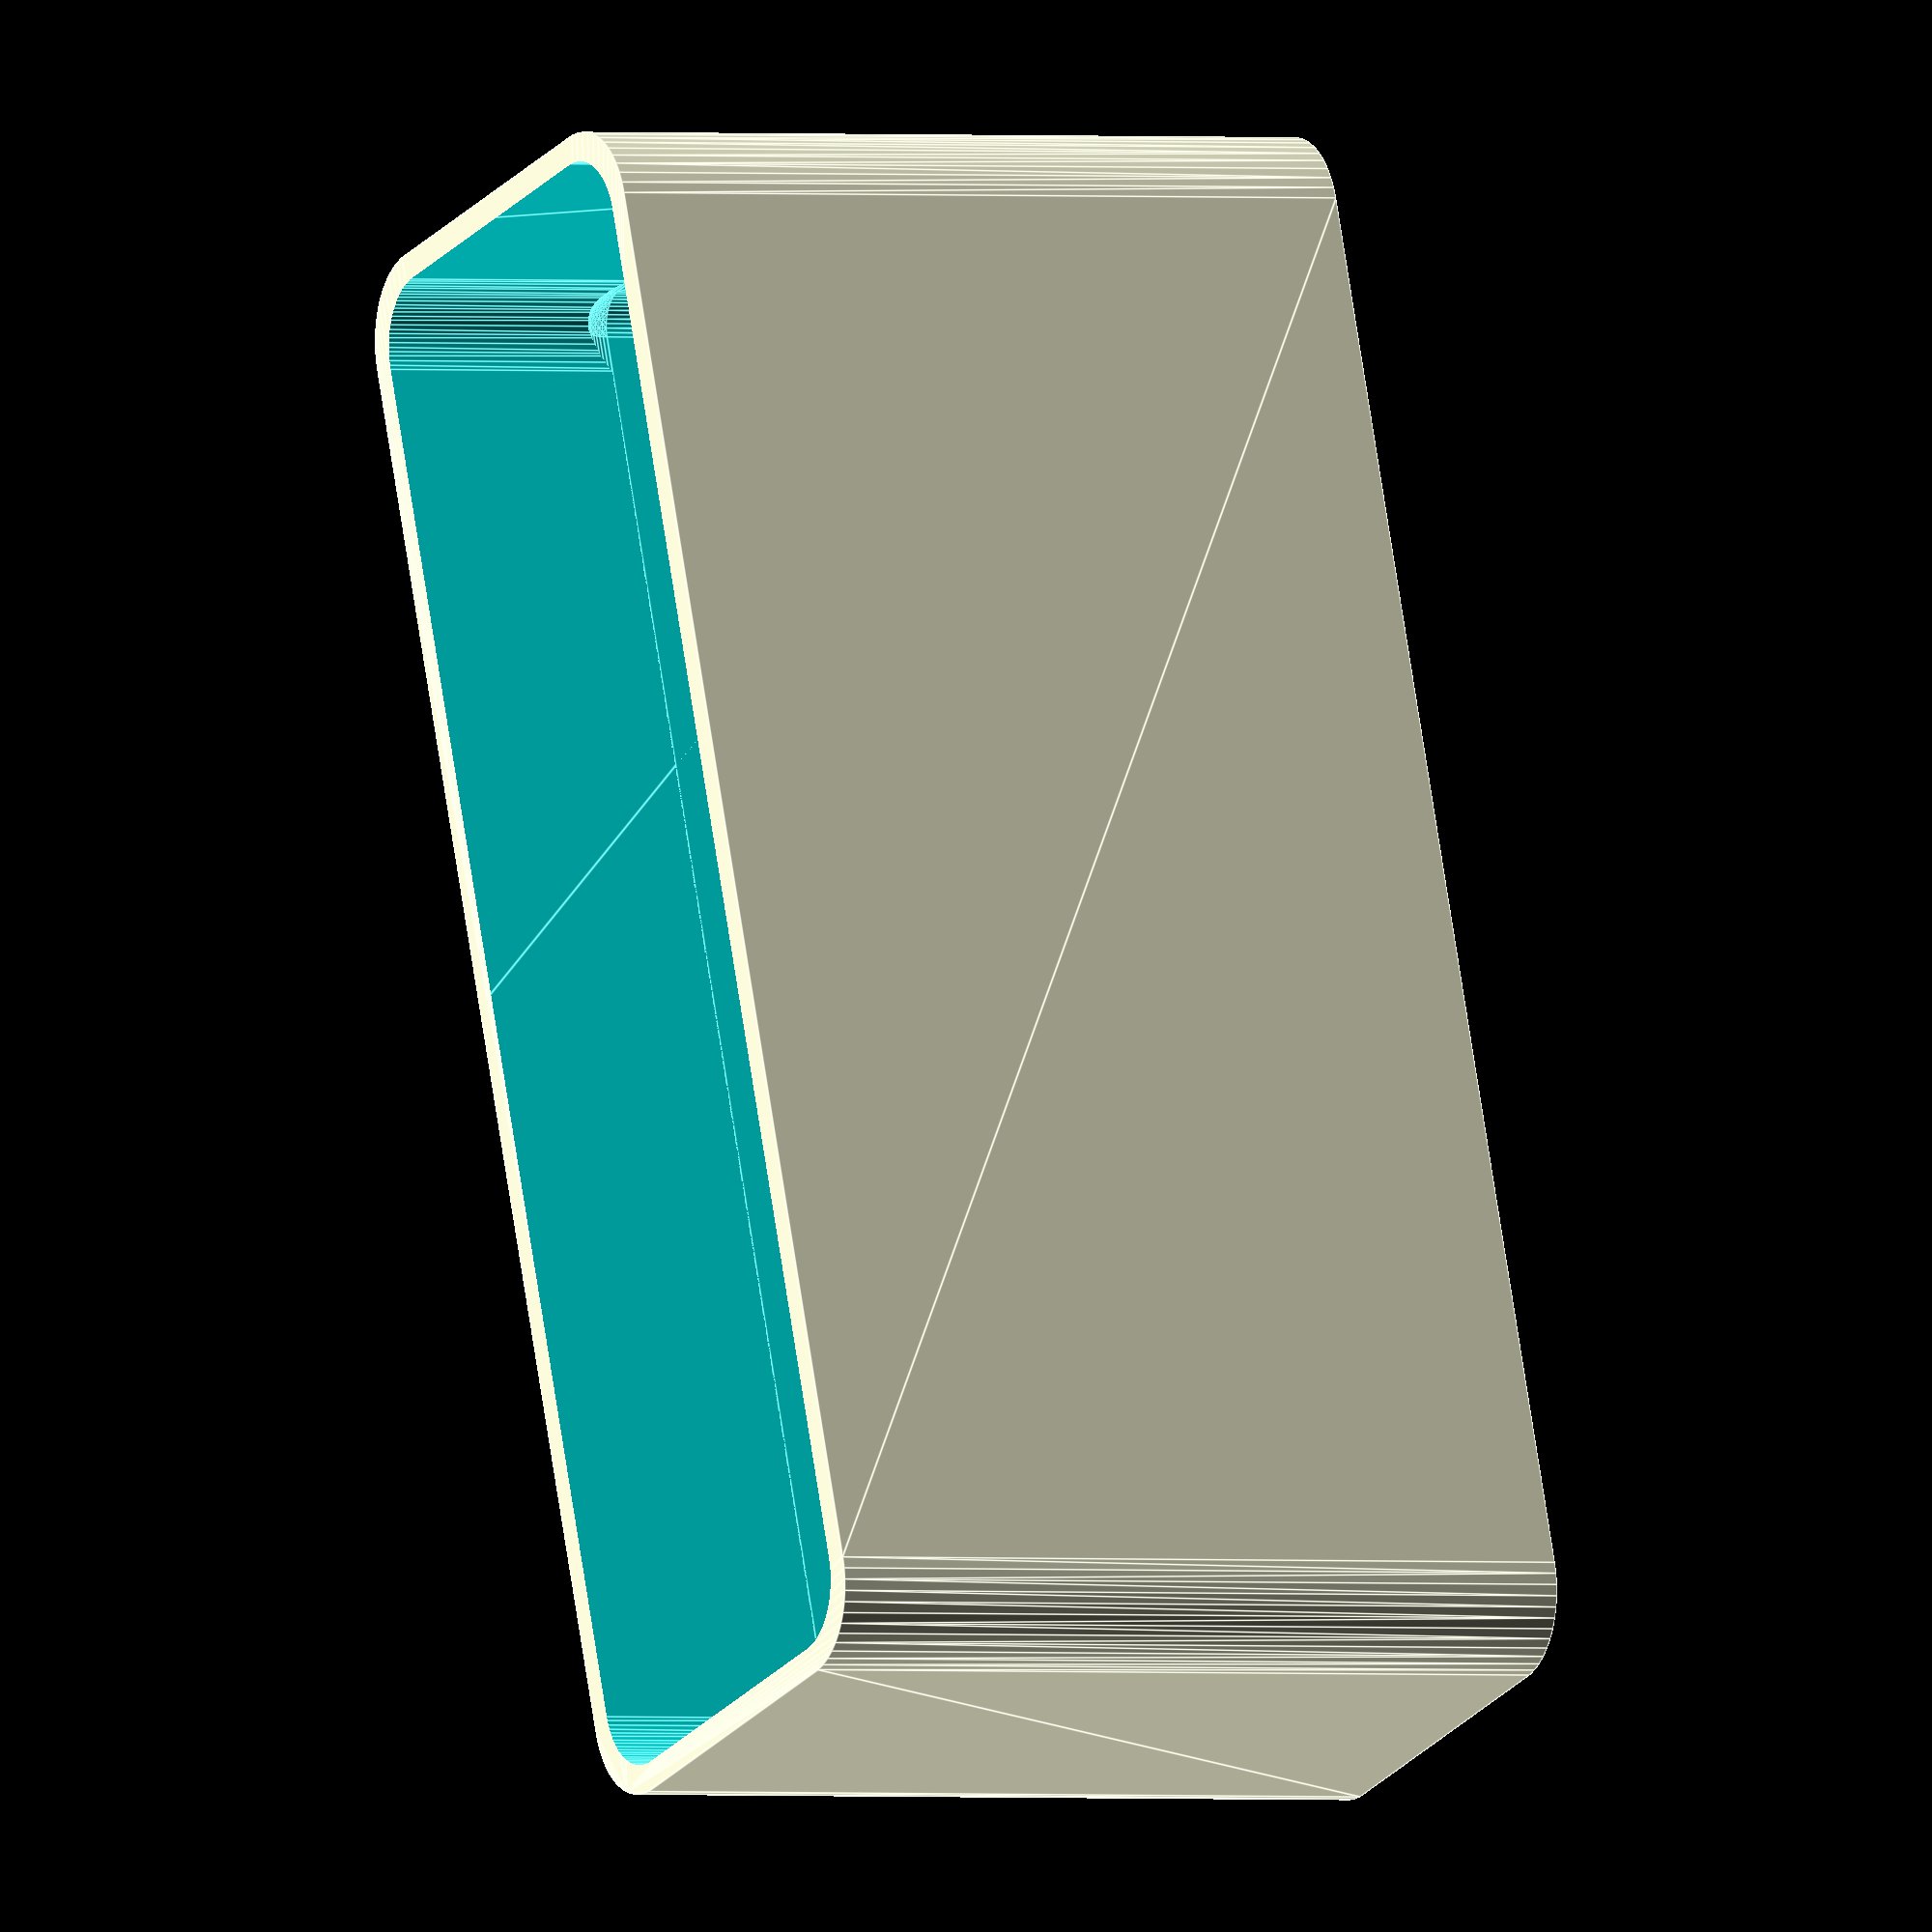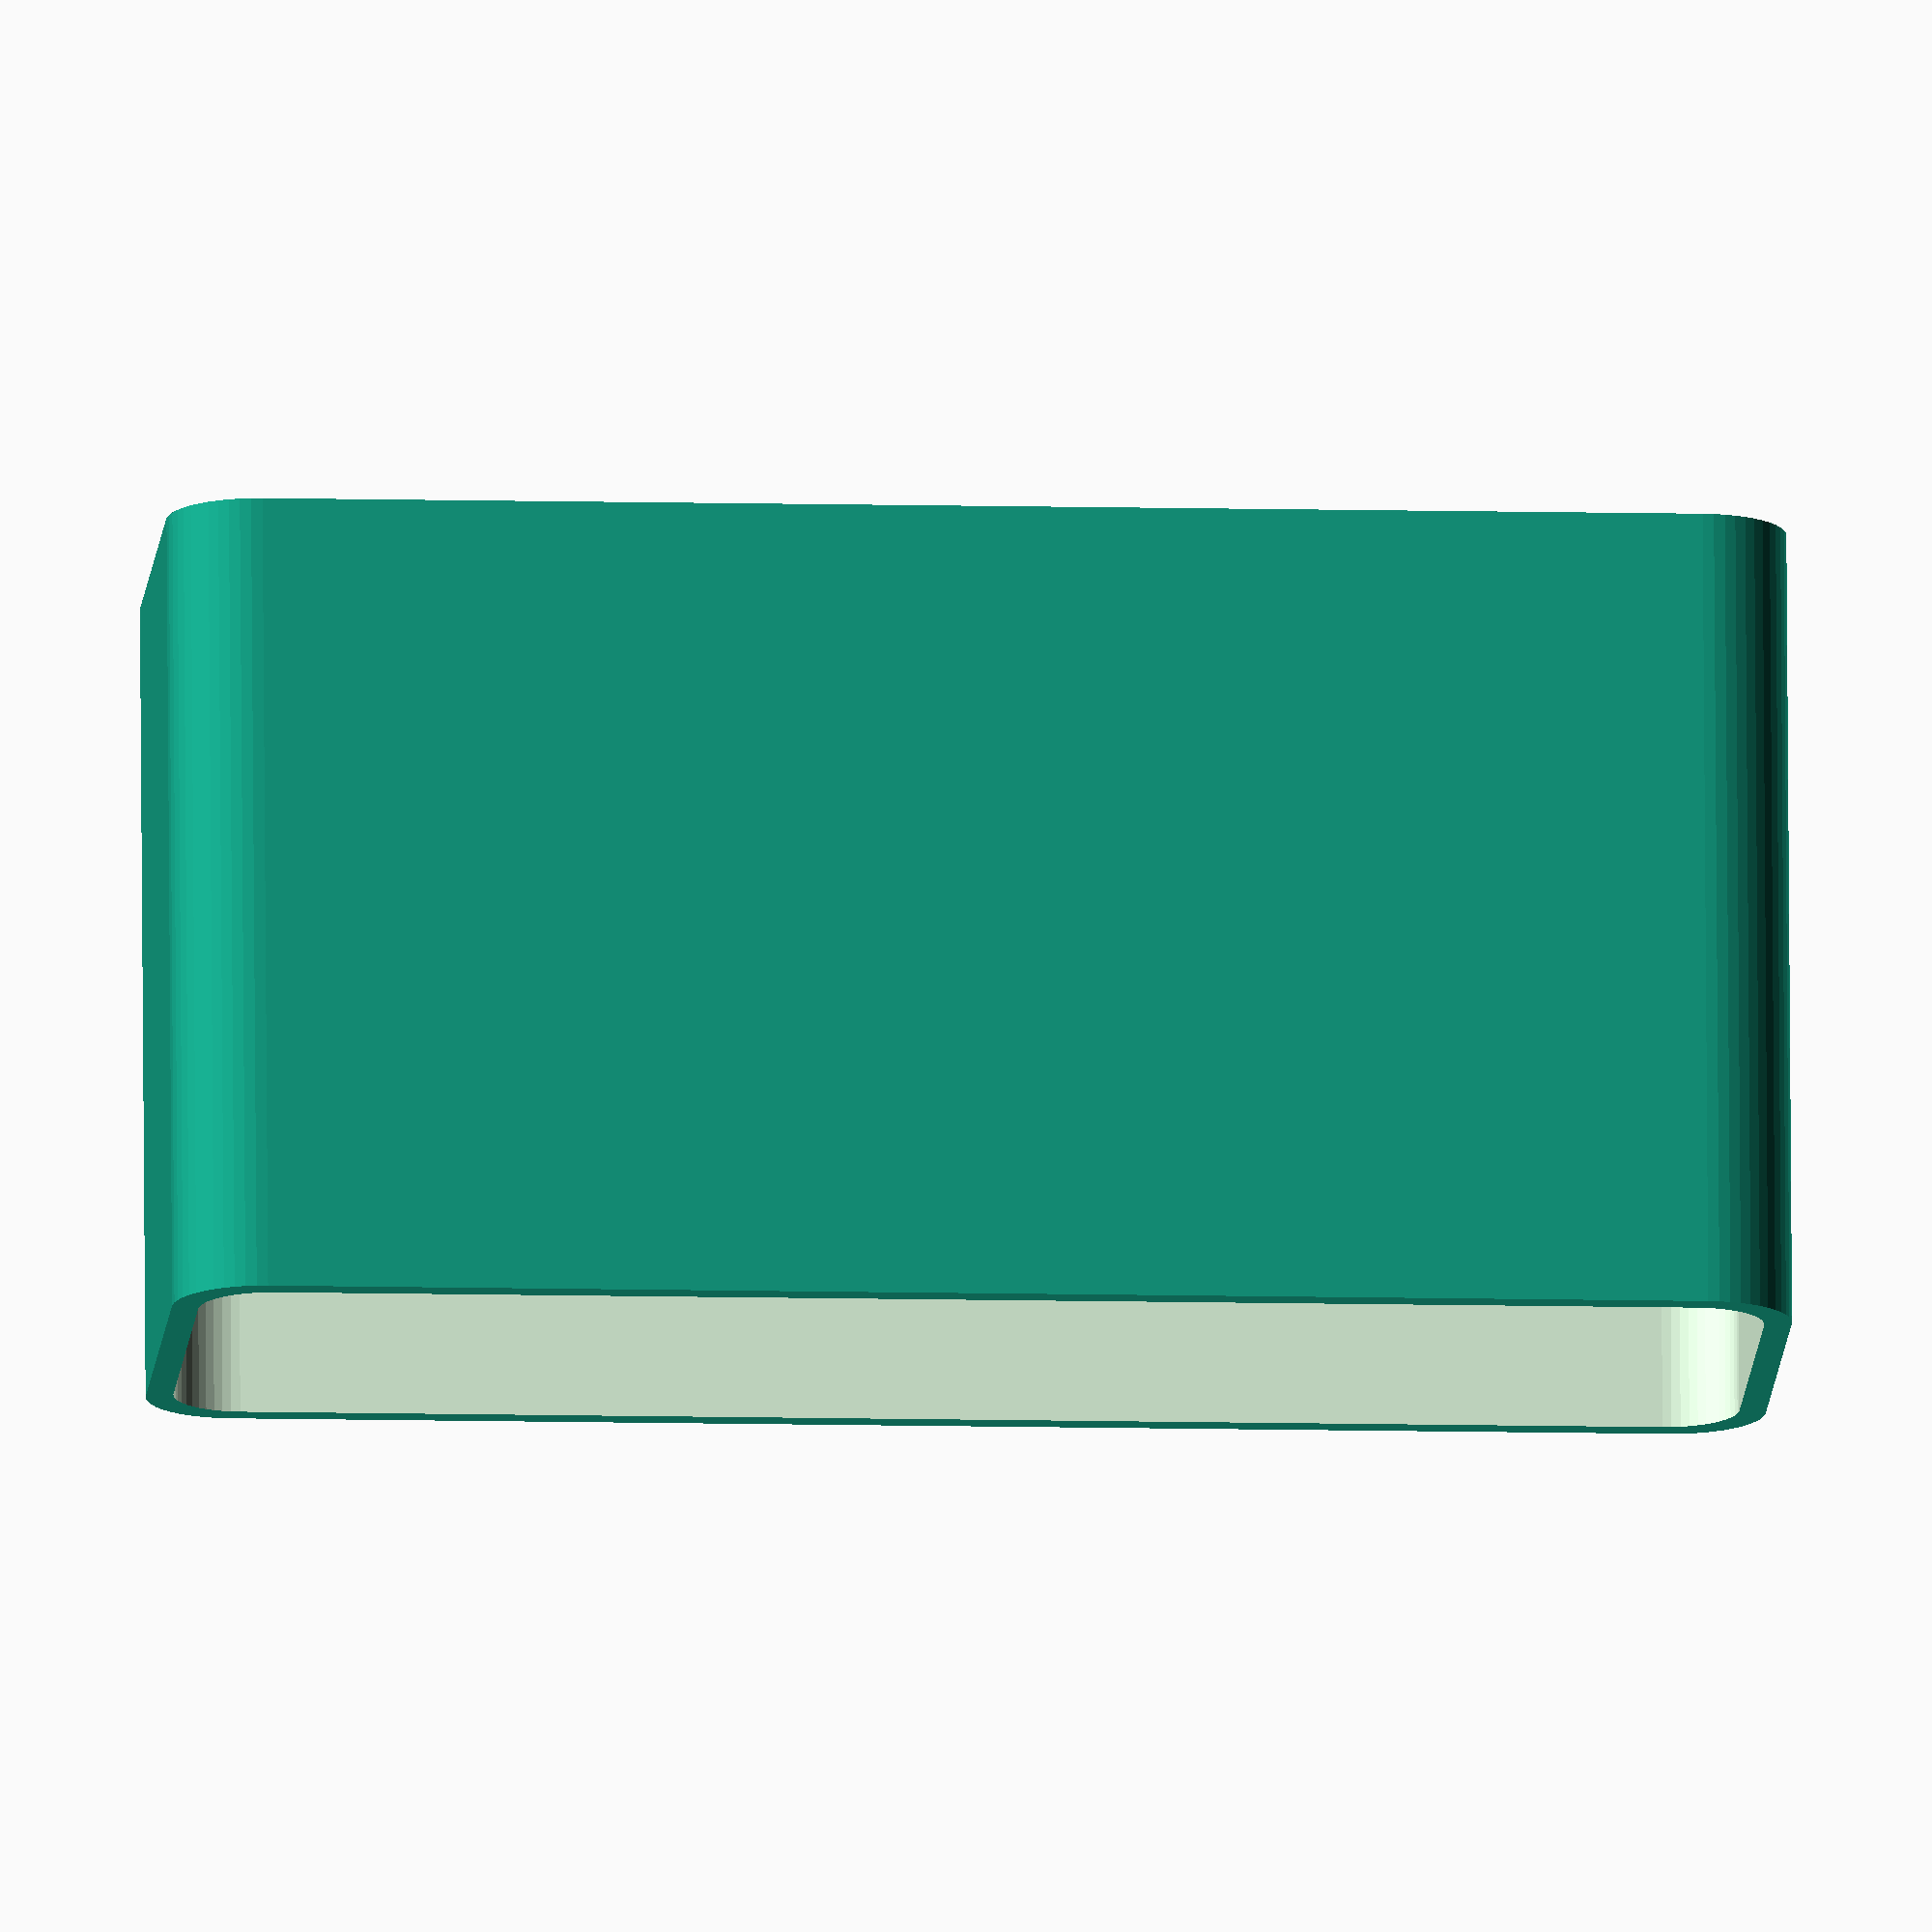
<openscad>
$fn = 50;


difference() {
	difference() {
		union() {
			hull() {
				translate(v = [-10.0000000000, 40.0000000000, 0]) {
					cylinder(h = 45, r = 5);
				}
				translate(v = [10.0000000000, 40.0000000000, 0]) {
					cylinder(h = 45, r = 5);
				}
				translate(v = [-10.0000000000, -40.0000000000, 0]) {
					cylinder(h = 45, r = 5);
				}
				translate(v = [10.0000000000, -40.0000000000, 0]) {
					cylinder(h = 45, r = 5);
				}
			}
		}
		union() {
			translate(v = [-7.5000000000, -37.5000000000, 3]) {
				rotate(a = [0, 0, 0]) {
					difference() {
						union() {
							translate(v = [0, 0, -3.0000000000]) {
								cylinder(h = 3, r = 1.5000000000);
							}
							translate(v = [0, 0, -1.9000000000]) {
								cylinder(h = 1.9000000000, r1 = 1.8000000000, r2 = 3.6000000000);
							}
							cylinder(h = 250, r = 3.6000000000);
							translate(v = [0, 0, -3.0000000000]) {
								cylinder(h = 3, r = 1.8000000000);
							}
							translate(v = [0, 0, -3.0000000000]) {
								cylinder(h = 3, r = 1.5000000000);
							}
						}
						union();
					}
				}
			}
			translate(v = [7.5000000000, -37.5000000000, 3]) {
				rotate(a = [0, 0, 0]) {
					difference() {
						union() {
							translate(v = [0, 0, -3.0000000000]) {
								cylinder(h = 3, r = 1.5000000000);
							}
							translate(v = [0, 0, -1.9000000000]) {
								cylinder(h = 1.9000000000, r1 = 1.8000000000, r2 = 3.6000000000);
							}
							cylinder(h = 250, r = 3.6000000000);
							translate(v = [0, 0, -3.0000000000]) {
								cylinder(h = 3, r = 1.8000000000);
							}
							translate(v = [0, 0, -3.0000000000]) {
								cylinder(h = 3, r = 1.5000000000);
							}
						}
						union();
					}
				}
			}
			translate(v = [-7.5000000000, 37.5000000000, 3]) {
				rotate(a = [0, 0, 0]) {
					difference() {
						union() {
							translate(v = [0, 0, -3.0000000000]) {
								cylinder(h = 3, r = 1.5000000000);
							}
							translate(v = [0, 0, -1.9000000000]) {
								cylinder(h = 1.9000000000, r1 = 1.8000000000, r2 = 3.6000000000);
							}
							cylinder(h = 250, r = 3.6000000000);
							translate(v = [0, 0, -3.0000000000]) {
								cylinder(h = 3, r = 1.8000000000);
							}
							translate(v = [0, 0, -3.0000000000]) {
								cylinder(h = 3, r = 1.5000000000);
							}
						}
						union();
					}
				}
			}
			translate(v = [7.5000000000, 37.5000000000, 3]) {
				rotate(a = [0, 0, 0]) {
					difference() {
						union() {
							translate(v = [0, 0, -3.0000000000]) {
								cylinder(h = 3, r = 1.5000000000);
							}
							translate(v = [0, 0, -1.9000000000]) {
								cylinder(h = 1.9000000000, r1 = 1.8000000000, r2 = 3.6000000000);
							}
							cylinder(h = 250, r = 3.6000000000);
							translate(v = [0, 0, -3.0000000000]) {
								cylinder(h = 3, r = 1.8000000000);
							}
							translate(v = [0, 0, -3.0000000000]) {
								cylinder(h = 3, r = 1.5000000000);
							}
						}
						union();
					}
				}
			}
			translate(v = [0, 0, 2.9925000000]) {
				hull() {
					union() {
						translate(v = [-9.5000000000, 39.5000000000, 4]) {
							cylinder(h = 82, r = 4);
						}
						translate(v = [-9.5000000000, 39.5000000000, 4]) {
							sphere(r = 4);
						}
						translate(v = [-9.5000000000, 39.5000000000, 86]) {
							sphere(r = 4);
						}
					}
					union() {
						translate(v = [9.5000000000, 39.5000000000, 4]) {
							cylinder(h = 82, r = 4);
						}
						translate(v = [9.5000000000, 39.5000000000, 4]) {
							sphere(r = 4);
						}
						translate(v = [9.5000000000, 39.5000000000, 86]) {
							sphere(r = 4);
						}
					}
					union() {
						translate(v = [-9.5000000000, -39.5000000000, 4]) {
							cylinder(h = 82, r = 4);
						}
						translate(v = [-9.5000000000, -39.5000000000, 4]) {
							sphere(r = 4);
						}
						translate(v = [-9.5000000000, -39.5000000000, 86]) {
							sphere(r = 4);
						}
					}
					union() {
						translate(v = [9.5000000000, -39.5000000000, 4]) {
							cylinder(h = 82, r = 4);
						}
						translate(v = [9.5000000000, -39.5000000000, 4]) {
							sphere(r = 4);
						}
						translate(v = [9.5000000000, -39.5000000000, 86]) {
							sphere(r = 4);
						}
					}
				}
			}
		}
	}
	union() {
		translate(v = [0, 0, 2.9925000000]) {
			hull() {
				union() {
					translate(v = [-11.5000000000, 41.5000000000, 2]) {
						cylinder(h = 26, r = 2);
					}
					translate(v = [-11.5000000000, 41.5000000000, 2]) {
						sphere(r = 2);
					}
					translate(v = [-11.5000000000, 41.5000000000, 28]) {
						sphere(r = 2);
					}
				}
				union() {
					translate(v = [11.5000000000, 41.5000000000, 2]) {
						cylinder(h = 26, r = 2);
					}
					translate(v = [11.5000000000, 41.5000000000, 2]) {
						sphere(r = 2);
					}
					translate(v = [11.5000000000, 41.5000000000, 28]) {
						sphere(r = 2);
					}
				}
				union() {
					translate(v = [-11.5000000000, -41.5000000000, 2]) {
						cylinder(h = 26, r = 2);
					}
					translate(v = [-11.5000000000, -41.5000000000, 2]) {
						sphere(r = 2);
					}
					translate(v = [-11.5000000000, -41.5000000000, 28]) {
						sphere(r = 2);
					}
				}
				union() {
					translate(v = [11.5000000000, -41.5000000000, 2]) {
						cylinder(h = 26, r = 2);
					}
					translate(v = [11.5000000000, -41.5000000000, 2]) {
						sphere(r = 2);
					}
					translate(v = [11.5000000000, -41.5000000000, 28]) {
						sphere(r = 2);
					}
				}
			}
		}
	}
}
</openscad>
<views>
elev=0.8 azim=161.6 roll=61.3 proj=o view=edges
elev=284.2 azim=274.1 roll=359.6 proj=o view=wireframe
</views>
